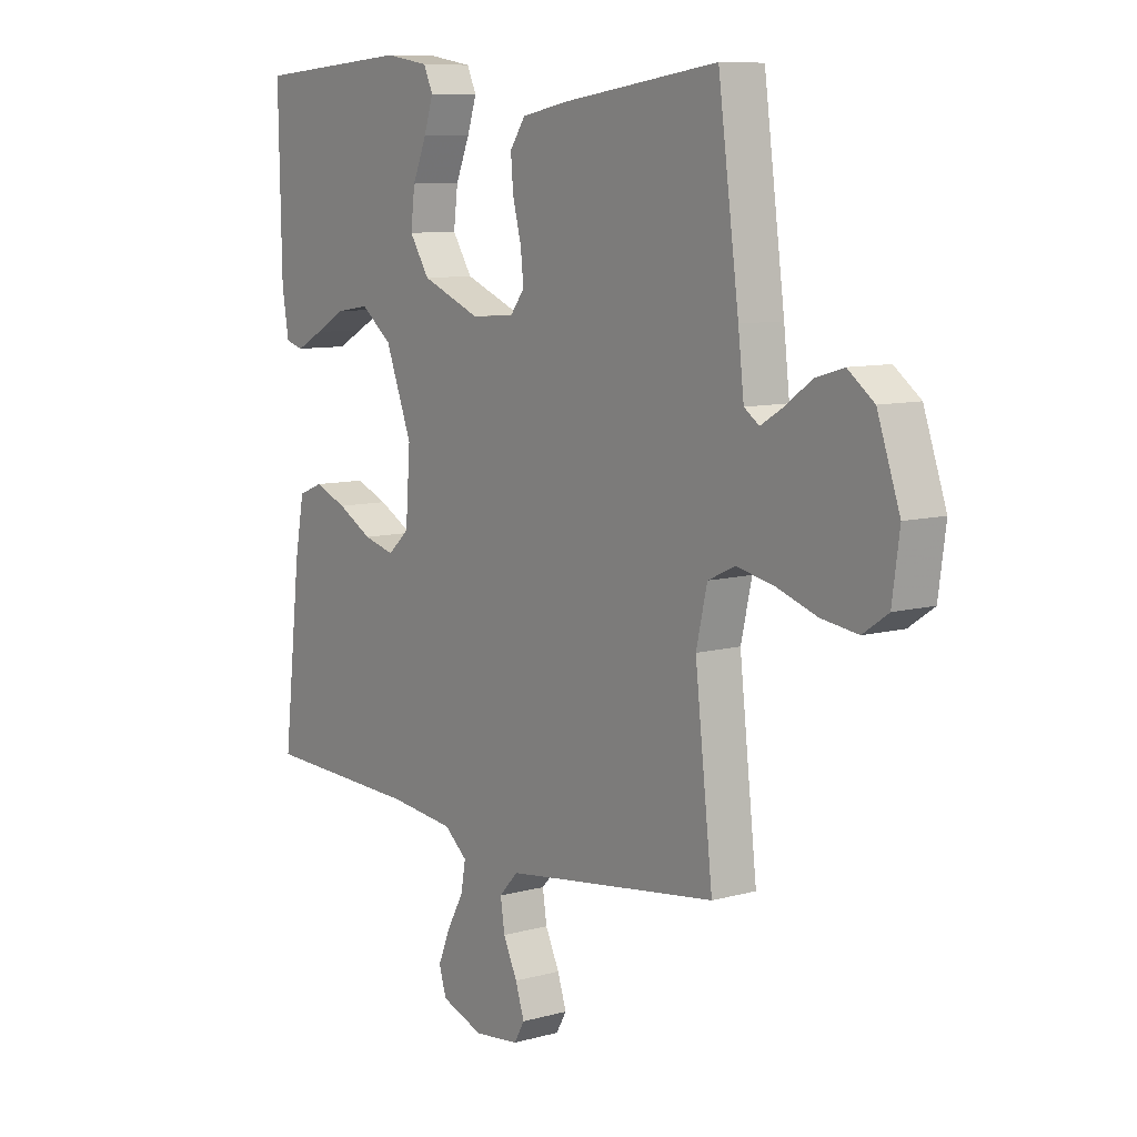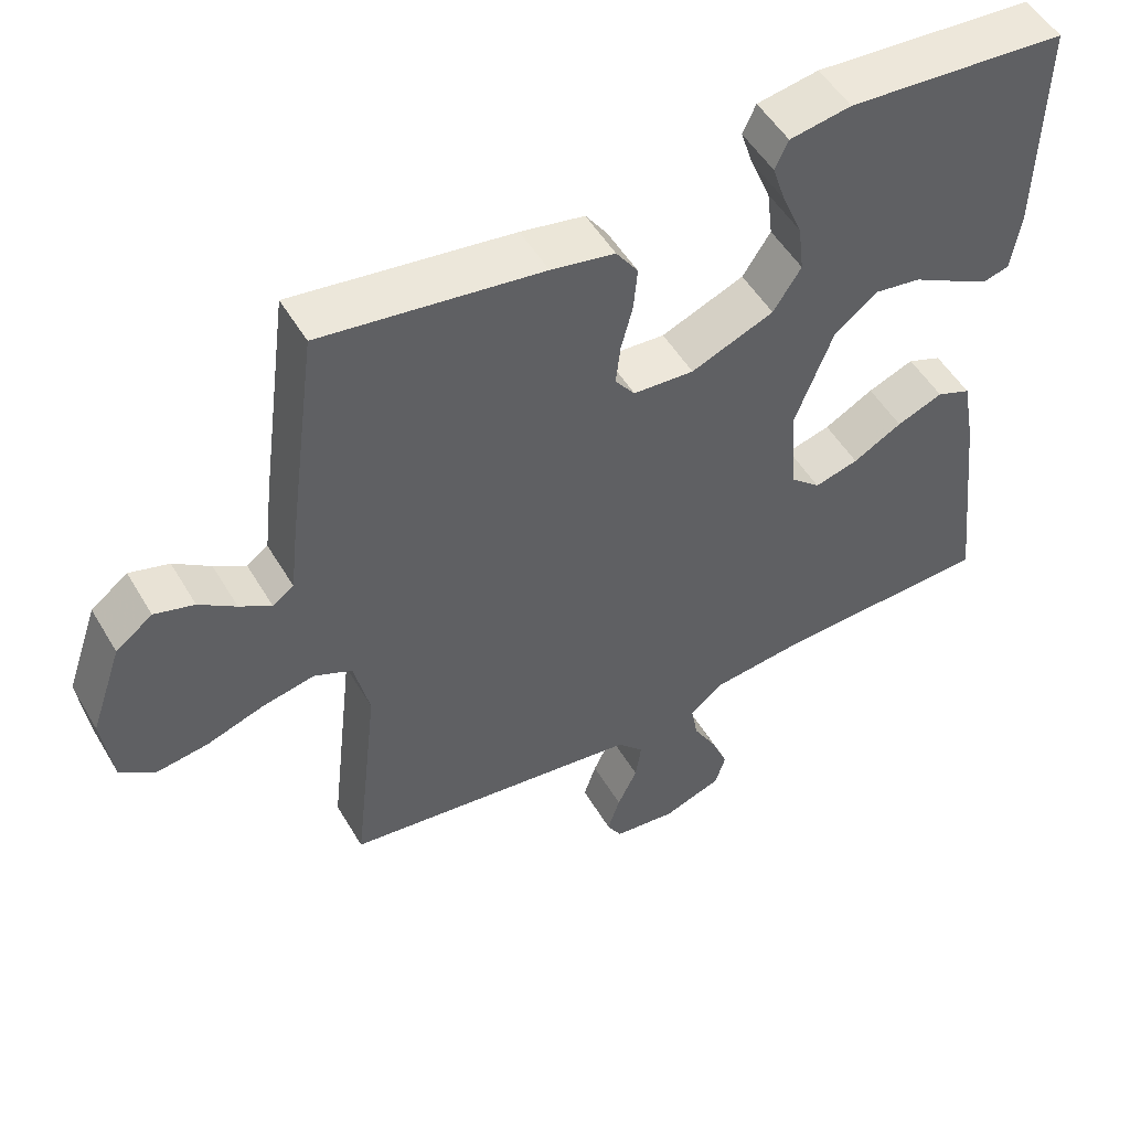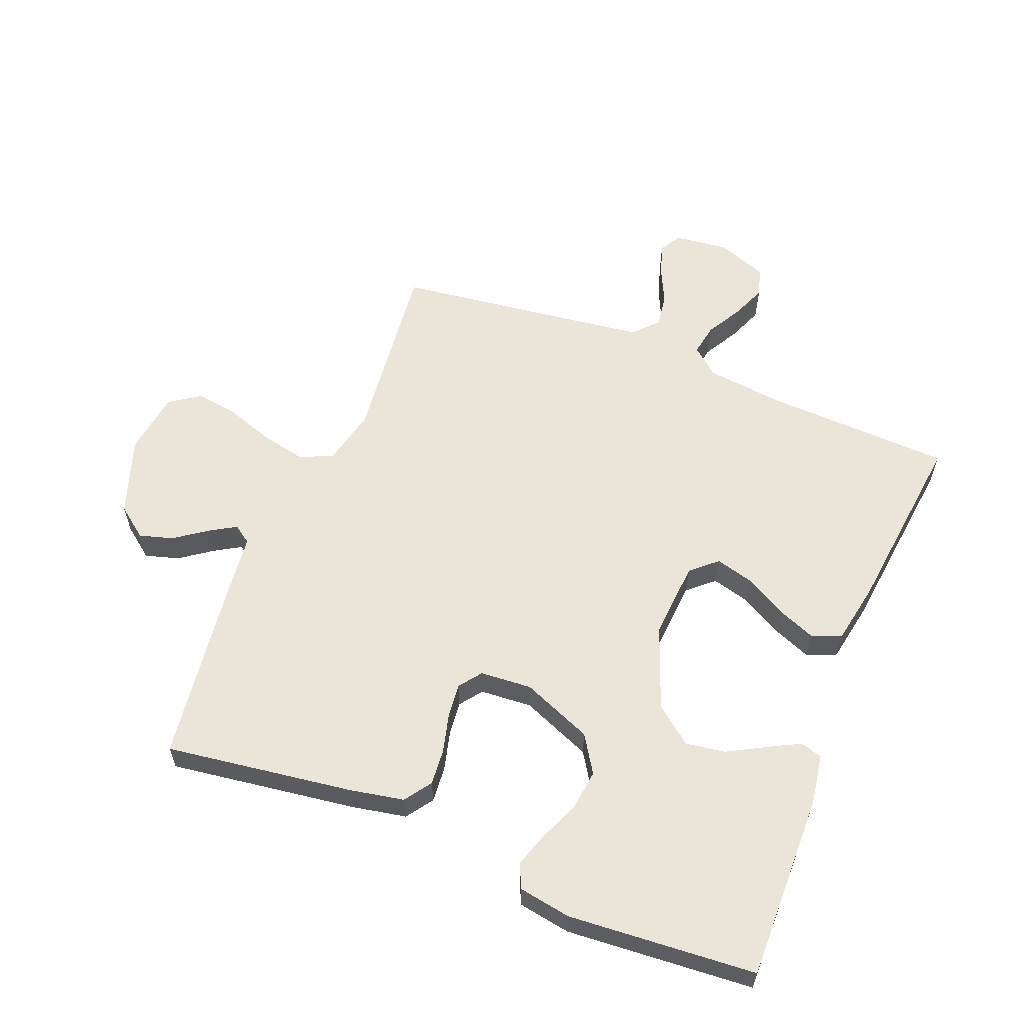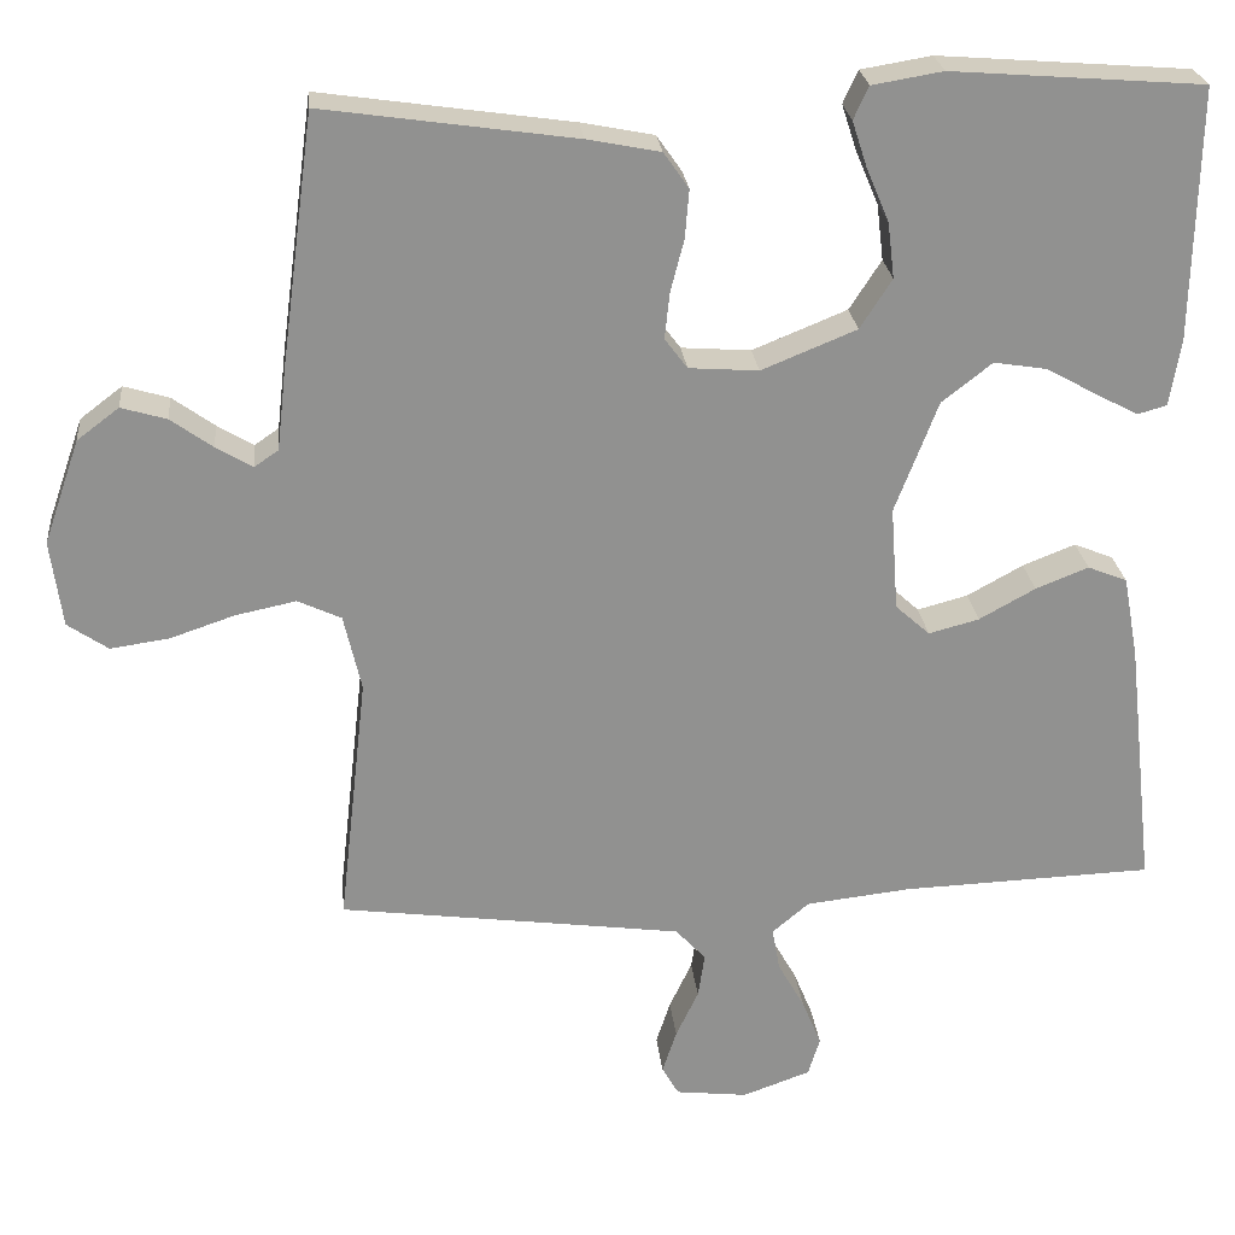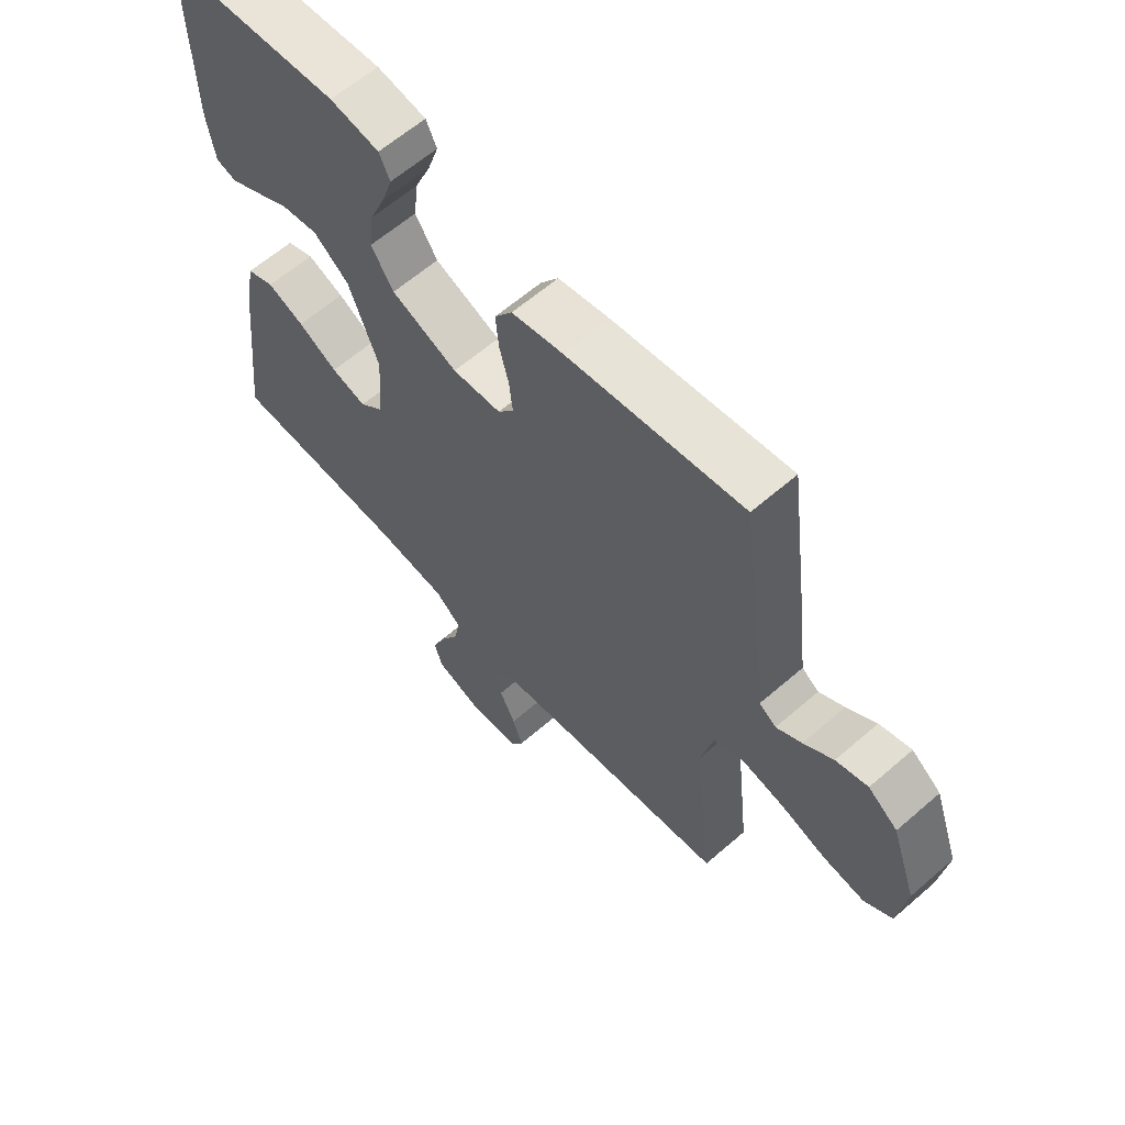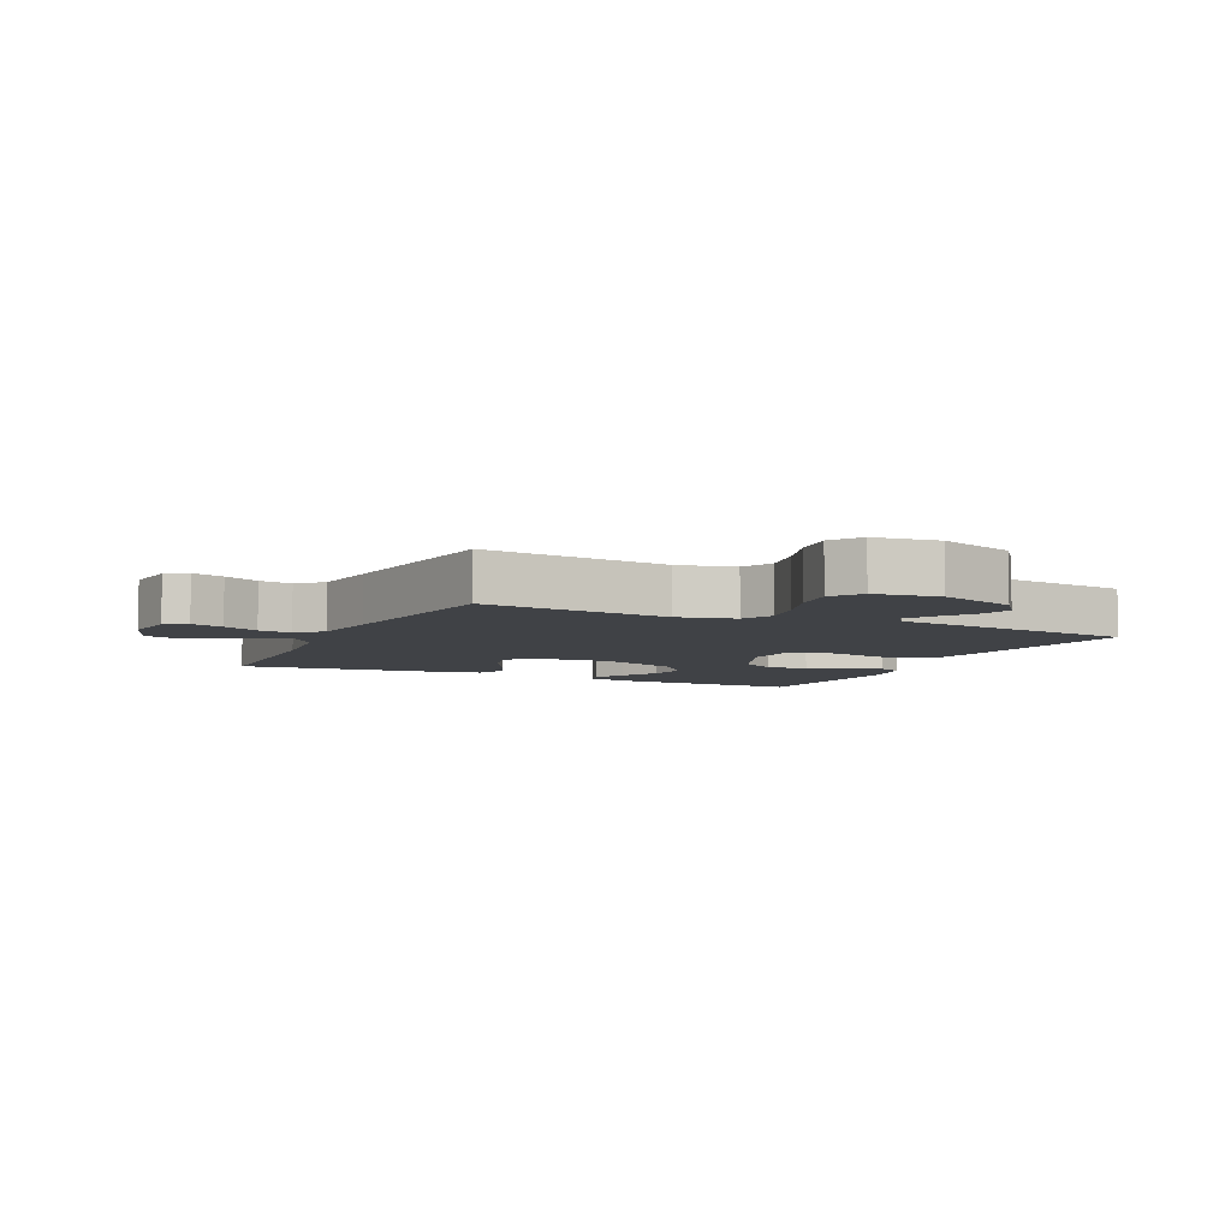
<metadata>
{"format":"obj","ext":"obj","renderer":"f3d","projection":"perspective","resolution":1024,"background":"white","views":[{"elev":8.9,"azim":-126.4,"up":"+Z"},{"elev":51.5,"azim":-29.8,"up":"+Z"},{"elev":59.3,"azim":21.9,"up":"+Y"},{"elev":24.5,"azim":-5.7,"up":"+Z"},{"elev":62.1,"azim":-131.4,"up":"+Z"},{"elev":-6.2,"azim":-115.3,"up":"+Y"}]}
</metadata>
<code>
v -0.5 0.07 0.5
v -0.2 0.07 0.457
v -0.113 0.07 0.44
v -0.083 0.07 0.397
v -0.088 0.07 0.339
v -0.104 0.07 0.277
v -0.11 0.07 0.222
v -0.083 0.07 0.186
v 0 0.07 0.18
v 0.113 0.07 0.226
v 0.151 0.07 0.285
v 0.143 0.07 0.351
v 0.116 0.07 0.415
v 0.098 0.07 0.47
v 0.116 0.07 0.509
v 0.2 0.07 0.523
v 0.5 0.07 0.5
v 0.494 0.07 0.2
v 0.481 0.07 0.12
v 0.446 0.07 0.11
v 0.395 0.07 0.137
v 0.335 0.07 0.17
v 0.272 0.07 0.18
v 0.212 0.07 0.133
v 0.161 0.07 0
v 0.17 0.07 -0.124
v 0.211 0.07 -0.161
v 0.271 0.07 -0.145
v 0.338 0.07 -0.108
v 0.401 0.07 -0.083
v 0.448 0.07 -0.102
v 0.466 0.07 -0.2
v 0.5 0.07 -0.5
v 0.2 0.07 -0.511
v 0.075 0.07 -0.525
v 0.031 0.07 -0.562
v 0.04 0.07 -0.613
v 0.072 0.07 -0.67
v 0.095 0.07 -0.726
v 0.081 0.07 -0.772
v 0 0.07 -0.801
v -0.086 0.07 -0.791
v -0.106 0.07 -0.756
v -0.089 0.07 -0.704
v -0.062 0.07 -0.647
v -0.054 0.07 -0.594
v -0.09 0.07 -0.555
v -0.2 0.07 -0.54
v -0.5 0.07 -0.5
v -0.466 0.07 -0.2
v -0.487 0.07 -0.109
v -0.539 0.07 -0.085
v -0.611 0.07 -0.1
v -0.688 0.07 -0.126
v -0.758 0.07 -0.136
v -0.806 0.07 -0.103
v -0.82 0.07 0
v -0.777 0.07 0.124
v -0.727 0.07 0.162
v -0.673 0.07 0.146
v -0.623 0.07 0.11
v -0.58 0.07 0.084
v -0.551 0.07 0.104
v -0.54 0.07 0.2
v -0.5 0 0.5
v -0.2 0 0.457
v -0.113 0 0.44
v -0.083 0 0.397
v -0.088 0 0.339
v -0.104 0 0.277
v -0.11 0 0.222
v -0.083 0 0.186
v 0 0 0.18
v 0.113 0 0.226
v 0.151 0 0.285
v 0.143 0 0.351
v 0.116 0 0.415
v 0.098 0 0.47
v 0.116 0 0.509
v 0.2 0 0.523
v 0.5 0 0.5
v 0.494 0 0.2
v 0.481 0 0.12
v 0.446 0 0.11
v 0.395 0 0.137
v 0.335 0 0.17
v 0.272 0 0.18
v 0.212 0 0.133
v 0.161 0 0
v 0.17 0 -0.124
v 0.211 0 -0.161
v 0.271 0 -0.145
v 0.338 0 -0.108
v 0.401 0 -0.083
v 0.448 0 -0.102
v 0.466 0 -0.2
v 0.5 0 -0.5
v 0.2 0 -0.511
v 0.075 0 -0.525
v 0.031 0 -0.562
v 0.04 0 -0.613
v 0.072 0 -0.67
v 0.095 0 -0.726
v 0.081 0 -0.772
v 0 0 -0.801
v -0.086 0 -0.791
v -0.106 0 -0.756
v -0.089 0 -0.704
v -0.062 0 -0.647
v -0.054 0 -0.594
v -0.09 0 -0.555
v -0.2 0 -0.54
v -0.5 0 -0.5
v -0.466 0 -0.2
v -0.487 0 -0.109
v -0.539 0 -0.085
v -0.611 0 -0.1
v -0.688 0 -0.126
v -0.758 0 -0.136
v -0.806 0 -0.103
v -0.82 0 0
v -0.777 0 0.124
v -0.727 0 0.162
v -0.673 0 0.146
v -0.623 0 0.11
v -0.58 0 0.084
v -0.551 0 0.104
v -0.54 0 0.2
f 4 5 6
f 3 4 6
f 2 3 6
f 1 2 6
f 64 1 6
f 63 64 6
f 62 63 6 7
f 59 60 61
f 58 59 61
f 57 58 61
f 56 57 61
f 55 56 61
f 54 55 61
f 53 54 61
f 52 53 61 62
f 62 7 8
f 52 62 8
f 51 52 8
f 48 49 50
f 51 8 9
f 50 51 9
f 48 50 9
f 47 48 9
f 43 44 45
f 42 43 45
f 41 42 45
f 40 41 45
f 39 40 45
f 38 39 45
f 37 38 45
f 36 37 45 46
f 47 9 10
f 46 47 10
f 36 46 10
f 35 36 10
f 32 33 34
f 31 32 34
f 30 31 34
f 29 30 34
f 28 29 34
f 27 28 34 35
f 20 21 22
f 19 20 22
f 18 19 22
f 17 18 22
f 16 17 22
f 15 16 22
f 14 15 22
f 13 14 22
f 12 13 22
f 11 12 22 23
f 10 11 23 24
f 26 27 35
f 25 26 35 10
f 10 24 25
f 70 69 68
f 70 68 67
f 70 67 66
f 70 66 65
f 70 65 128
f 70 128 127
f 71 70 127 126
f 125 124 123
f 125 123 122
f 125 122 121
f 125 121 120
f 125 120 119
f 125 119 118
f 125 118 117
f 126 125 117 116
f 72 71 126
f 72 126 116
f 72 116 115
f 114 113 112
f 73 72 115
f 73 115 114
f 73 114 112
f 73 112 111
f 109 108 107
f 109 107 106
f 109 106 105
f 109 105 104
f 109 104 103
f 109 103 102
f 109 102 101
f 110 109 101 100
f 74 73 111
f 74 111 110
f 74 110 100
f 74 100 99
f 98 97 96
f 98 96 95
f 98 95 94
f 98 94 93
f 98 93 92
f 99 98 92 91
f 86 85 84
f 86 84 83
f 86 83 82
f 86 82 81
f 86 81 80
f 86 80 79
f 86 79 78
f 86 78 77
f 86 77 76
f 87 86 76 75
f 88 87 75 74
f 99 91 90
f 74 99 90 89
f 89 88 74
f 1 65 66 2
f 2 66 67 3
f 3 67 68 4
f 4 68 69 5
f 5 69 70 6
f 6 70 71 7
f 7 71 72 8
f 8 72 73 9
f 9 73 74 10
f 10 74 75 11
f 11 75 76 12
f 12 76 77 13
f 13 77 78 14
f 14 78 79 15
f 15 79 80 16
f 16 80 81 17
f 17 81 82 18
f 18 82 83 19
f 19 83 84 20
f 20 84 85 21
f 21 85 86 22
f 22 86 87 23
f 23 87 88 24
f 24 88 89 25
f 25 89 90 26
f 26 90 91 27
f 27 91 92 28
f 28 92 93 29
f 29 93 94 30
f 30 94 95 31
f 31 95 96 32
f 32 96 97 33
f 33 97 98 34
f 34 98 99 35
f 35 99 100 36
f 36 100 101 37
f 37 101 102 38
f 38 102 103 39
f 39 103 104 40
f 40 104 105 41
f 41 105 106 42
f 42 106 107 43
f 43 107 108 44
f 44 108 109 45
f 45 109 110 46
f 46 110 111 47
f 47 111 112 48
f 48 112 113 49
f 49 113 114 50
f 50 114 115 51
f 51 115 116 52
f 52 116 117 53
f 53 117 118 54
f 54 118 119 55
f 55 119 120 56
f 56 120 121 57
f 57 121 122 58
f 58 122 123 59
f 59 123 124 60
f 60 124 125 61
f 61 125 126 62
f 62 126 127 63
f 63 127 128 64
f 64 128 65 1

</code>
